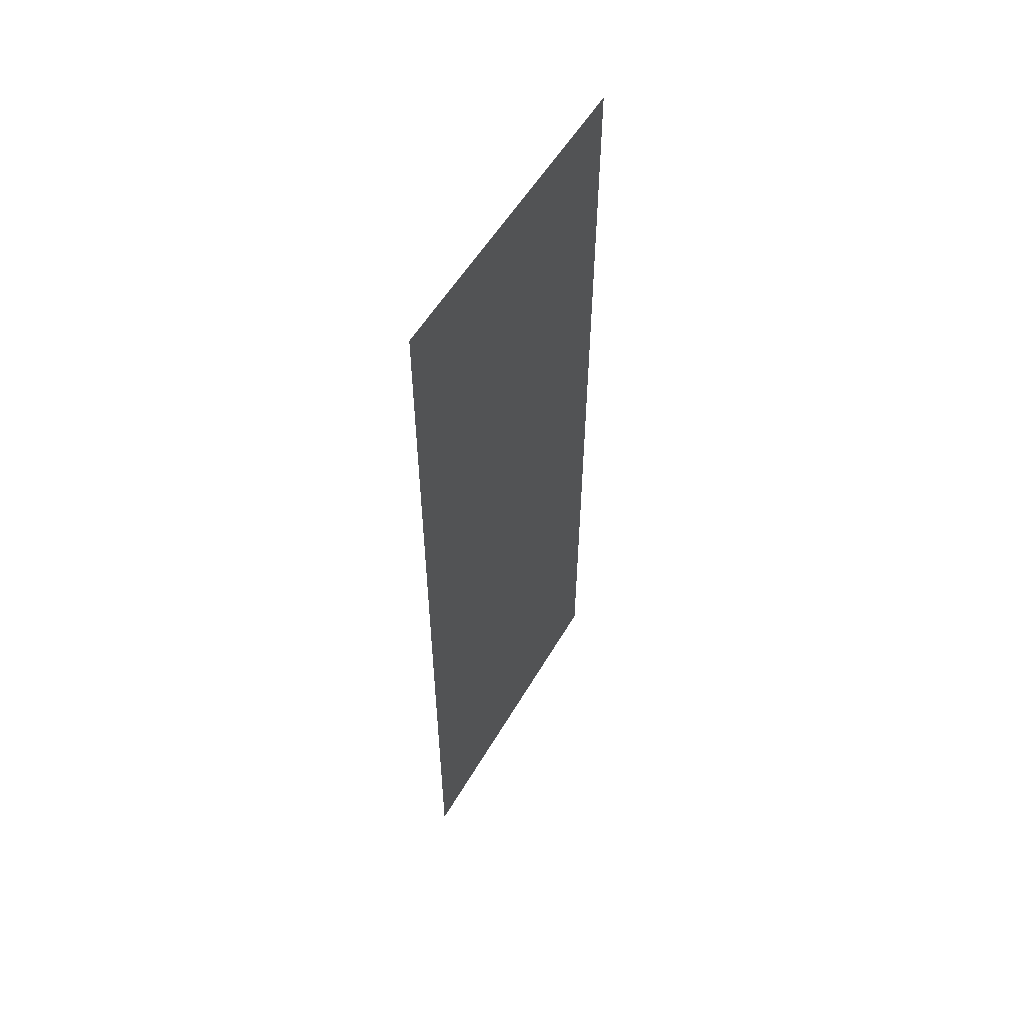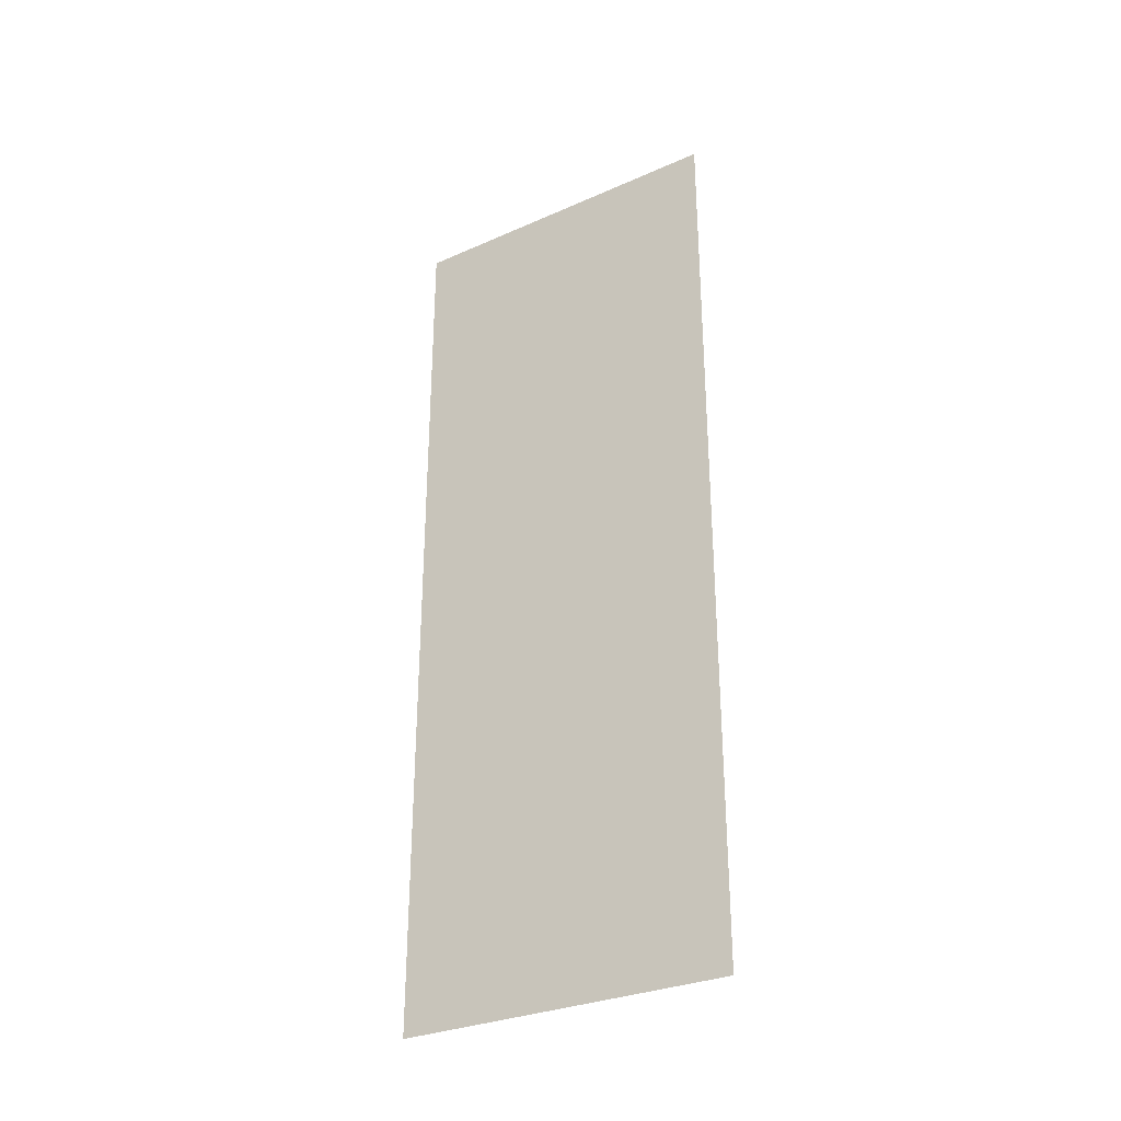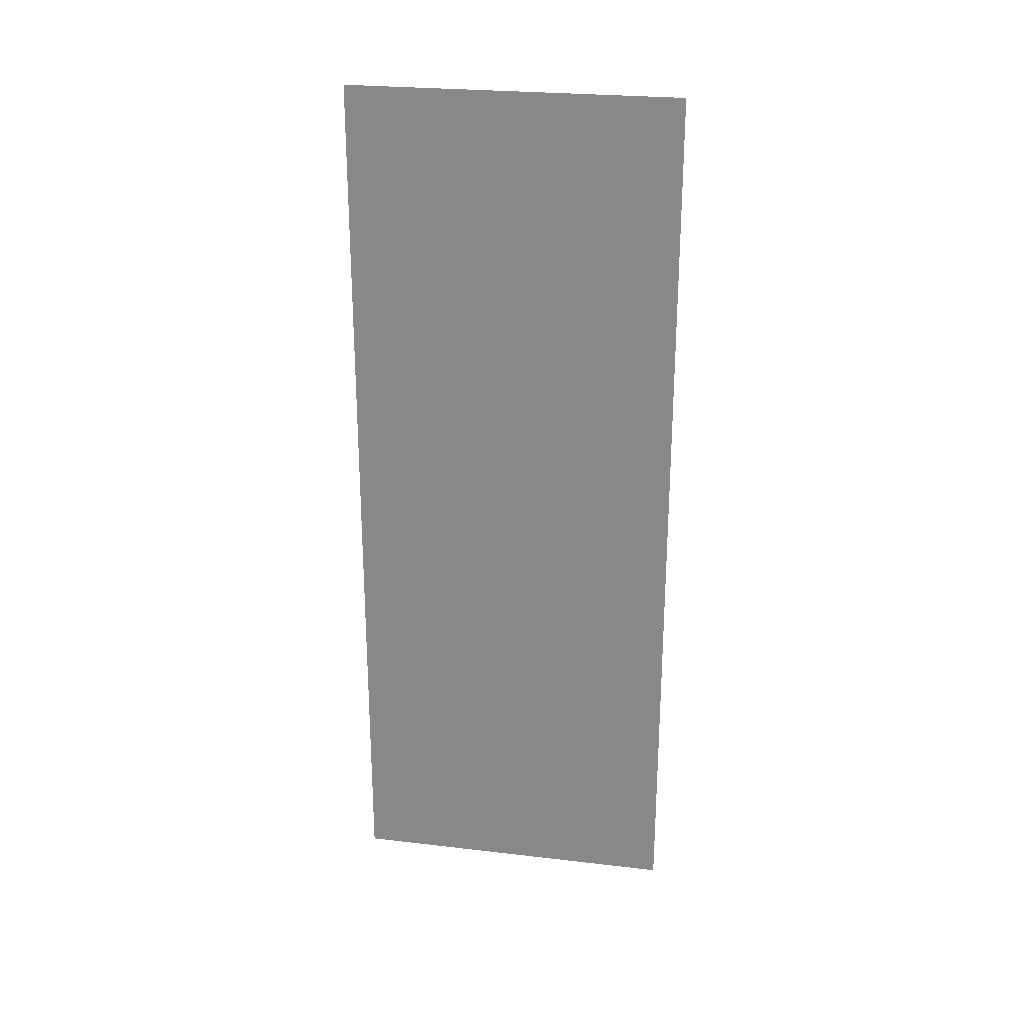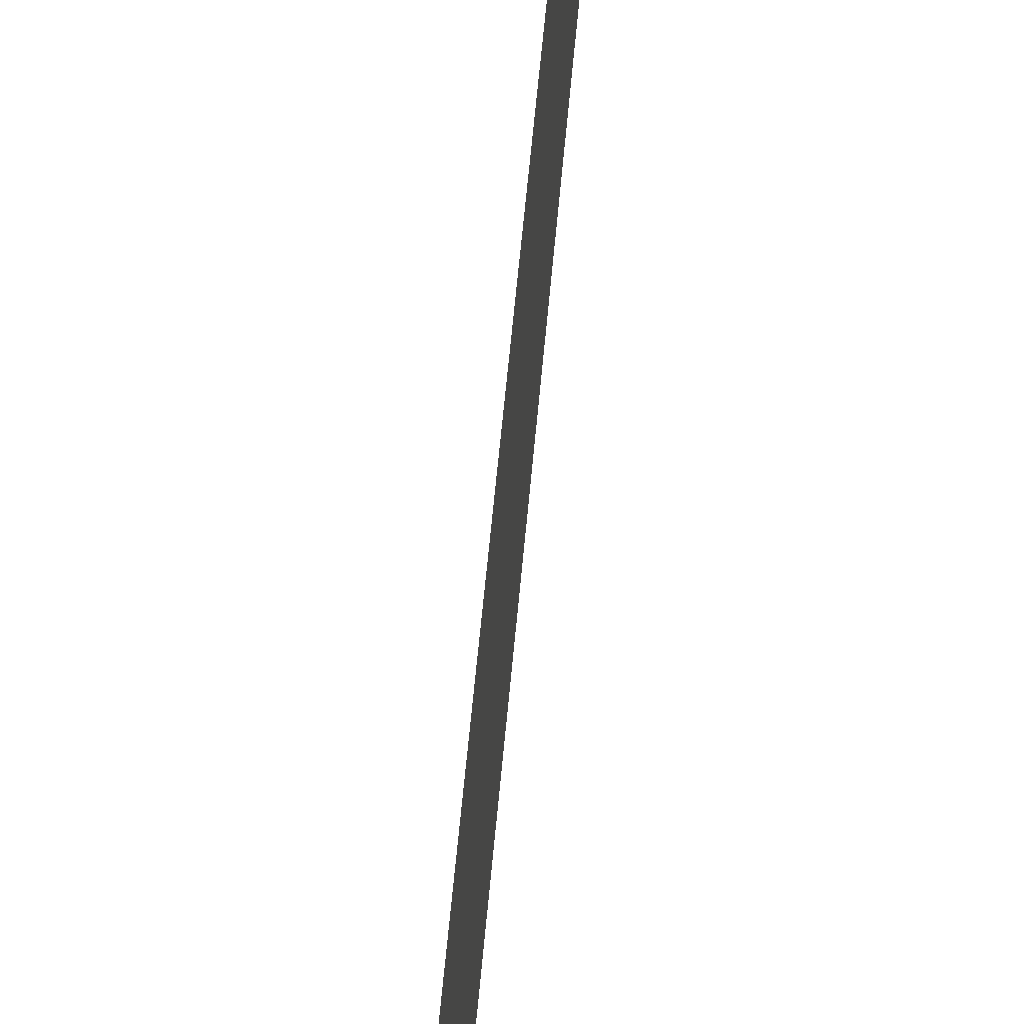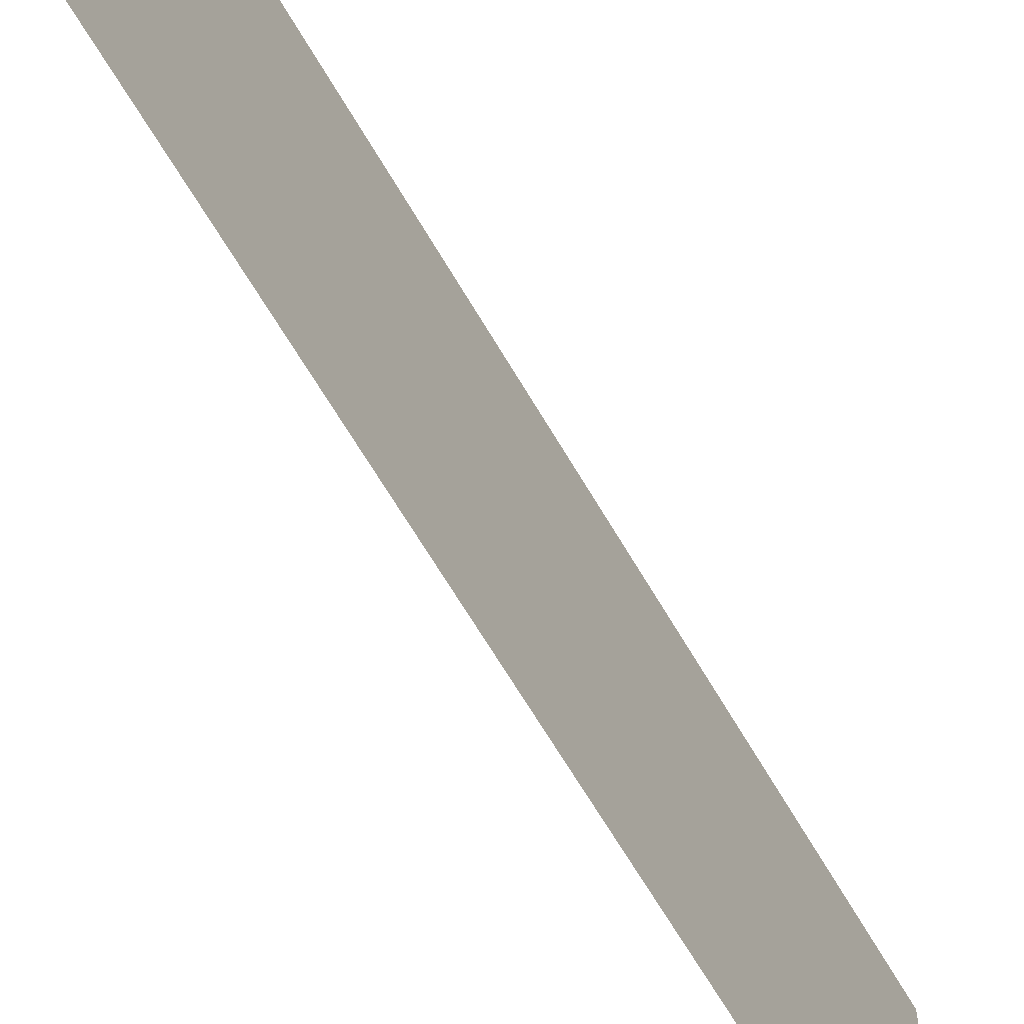
<metadata>
{"format":"obj","ext":"obj","renderer":"f3d","projection":"perspective","resolution":1024,"background":"white","views":[{"elev":54.8,"azim":-150.2,"up":"+Y"},{"elev":-30.6,"azim":122.4,"up":"+Y"},{"elev":25.2,"azim":-79.3,"up":"+Y"},{"elev":61.9,"azim":5.2,"up":"+Z"},{"elev":-64.1,"azim":-150.0,"up":"+Z"}]}
</metadata>
<code>
v 5581 147.2 -1907
v 5581 147.2 -1830
v 5581 352 -1830
v 5581 147.2 -1907
v 5581 352 -1830
v 5581 352 -1907
f 1 2 3
f 4 5 6

</code>
